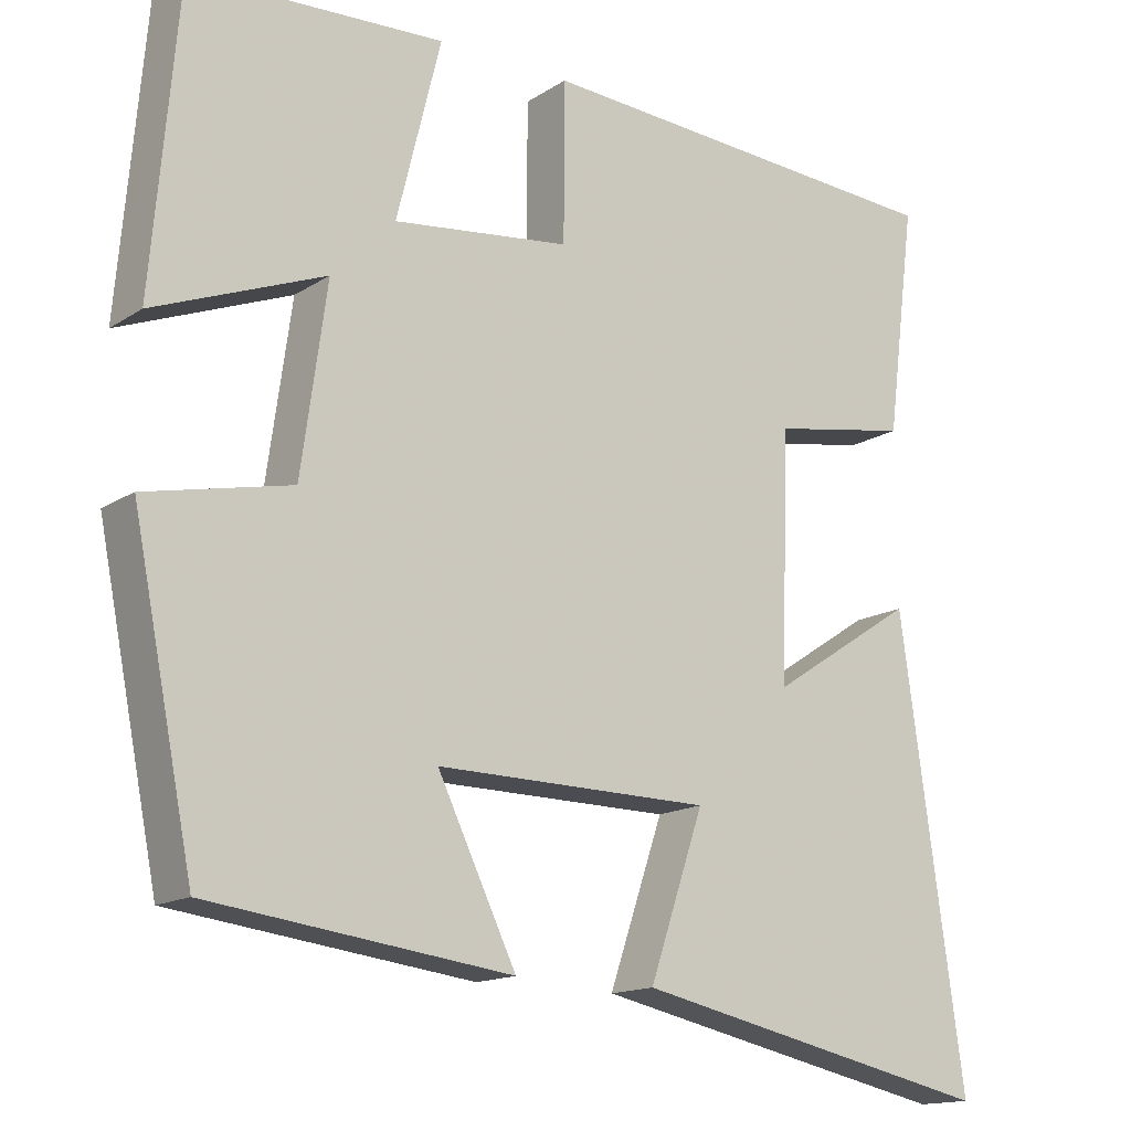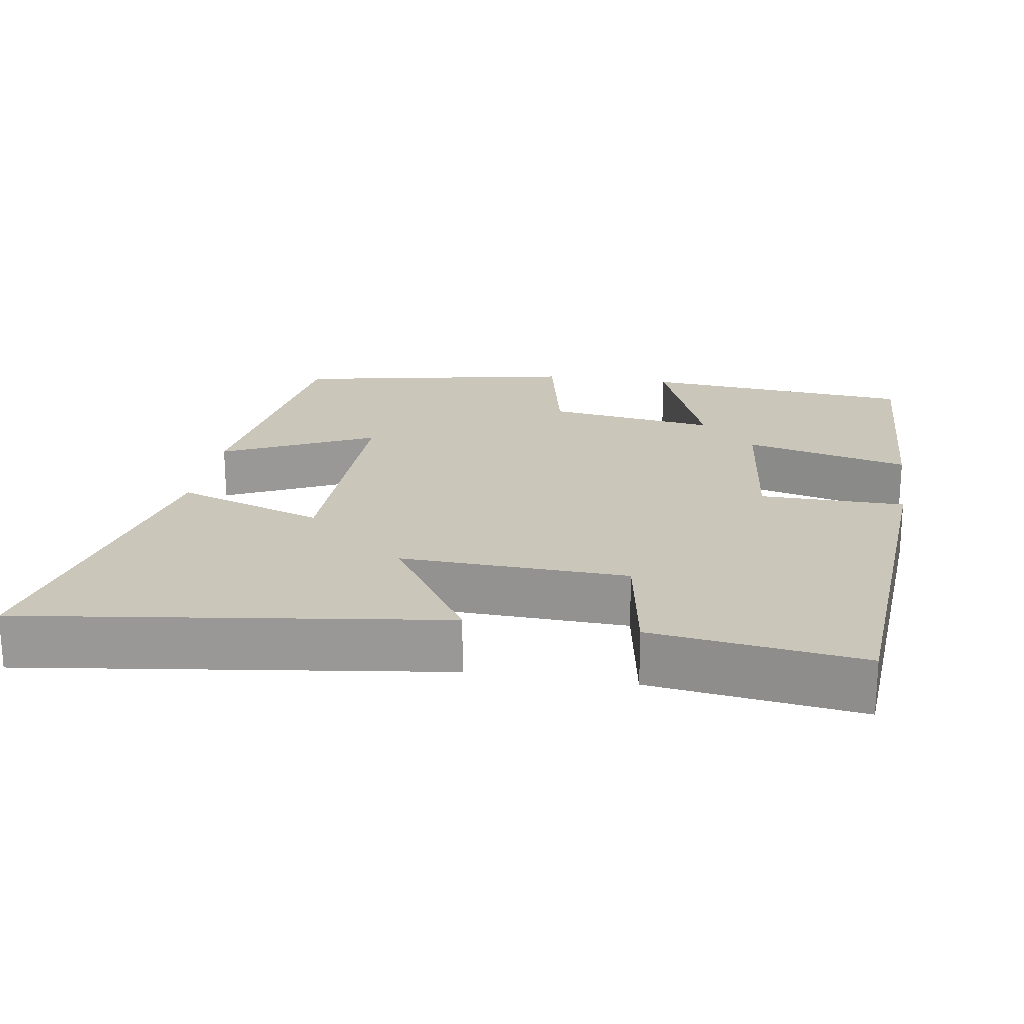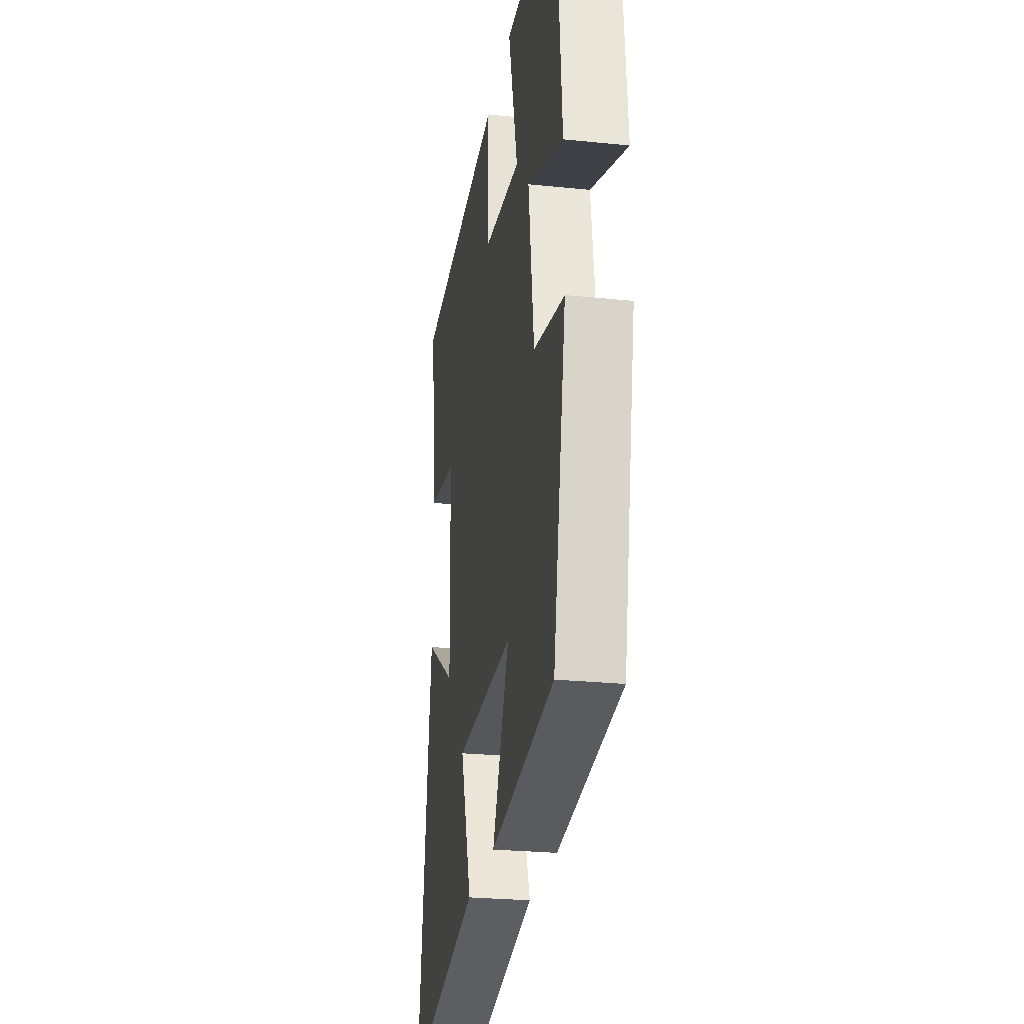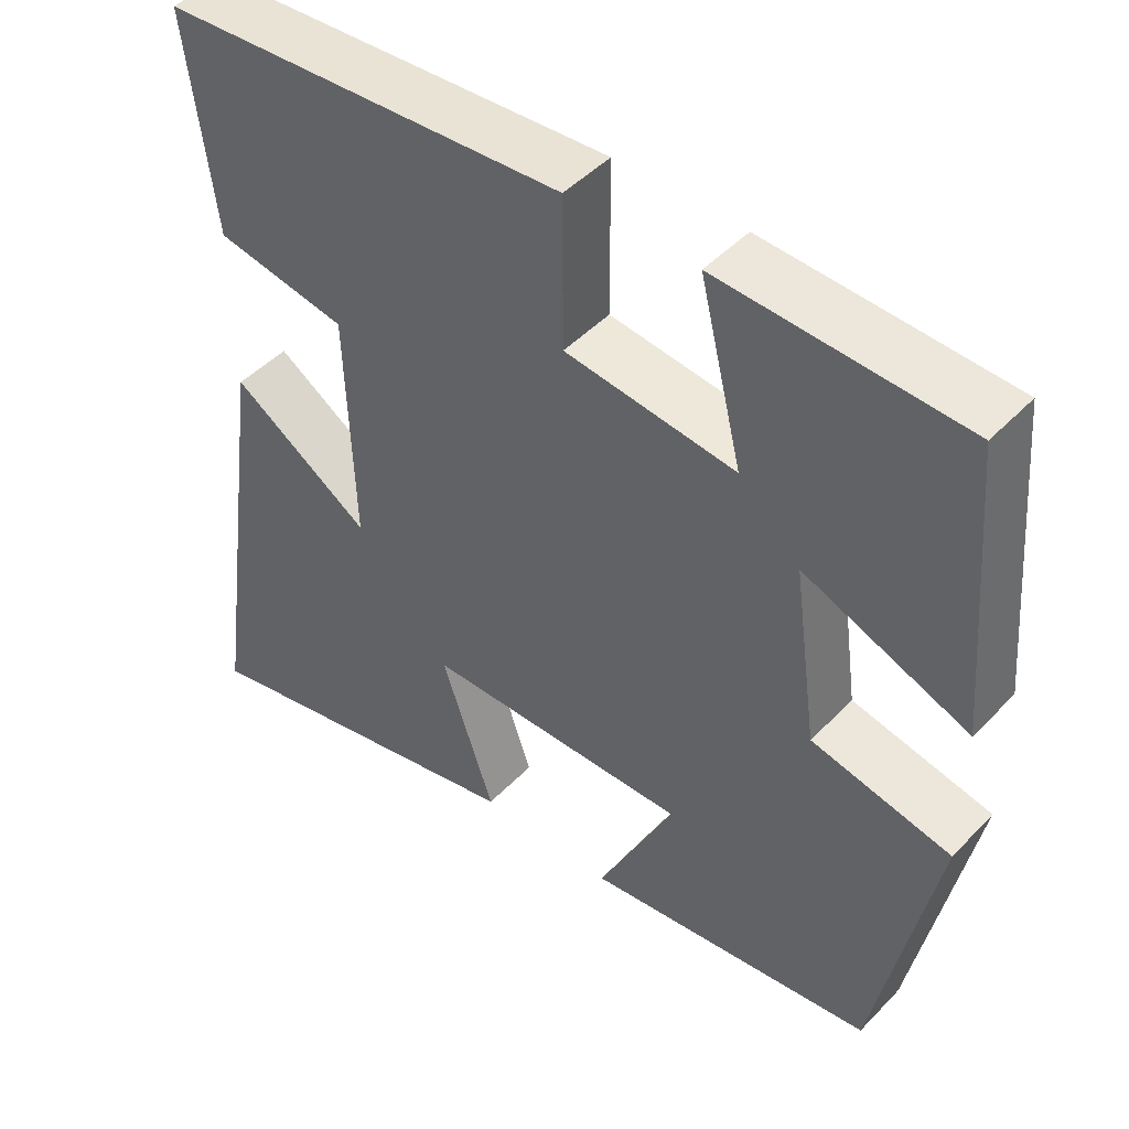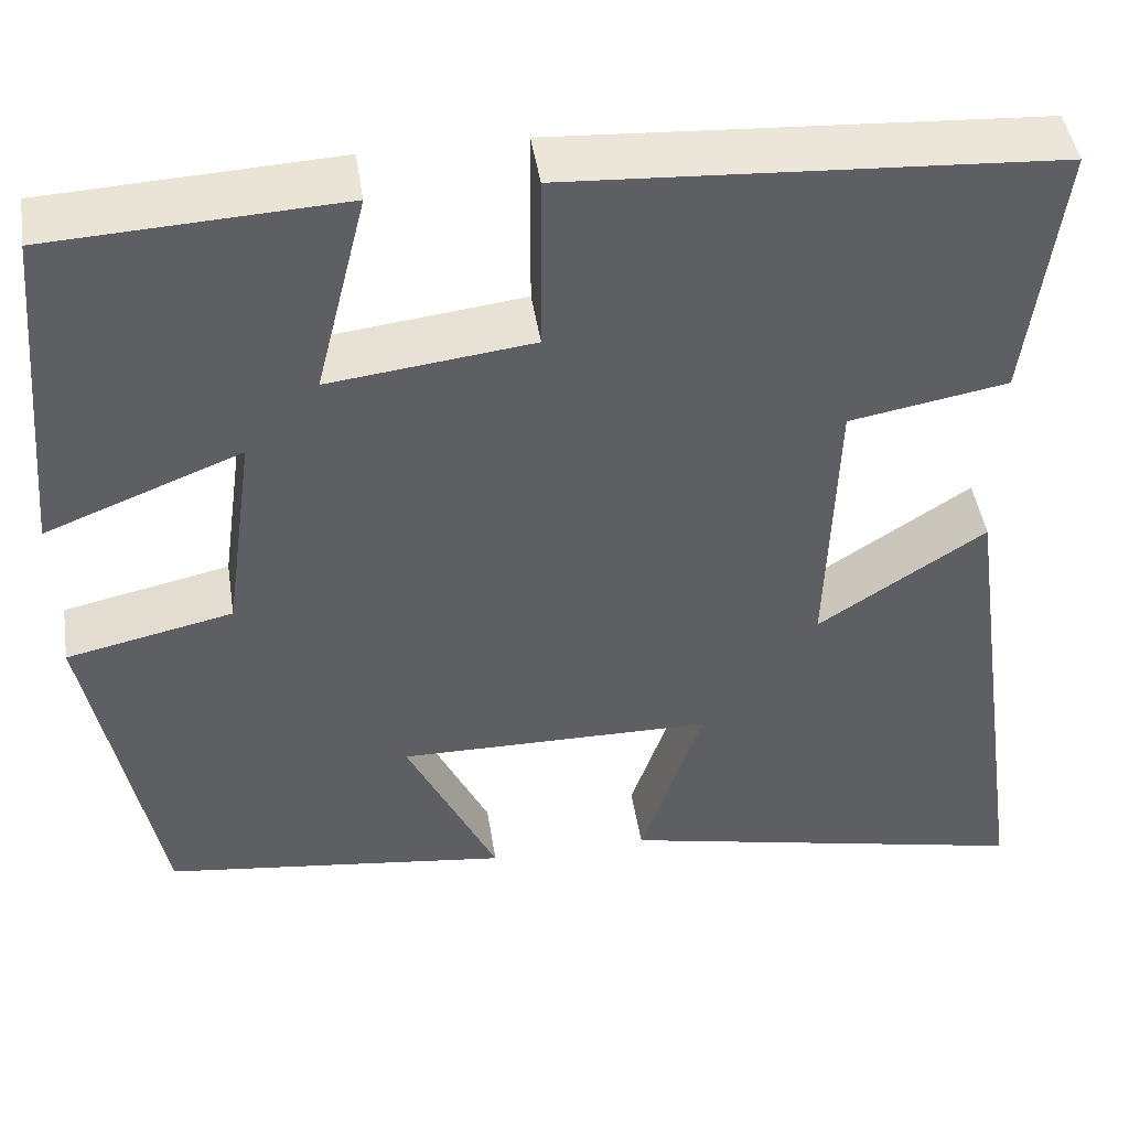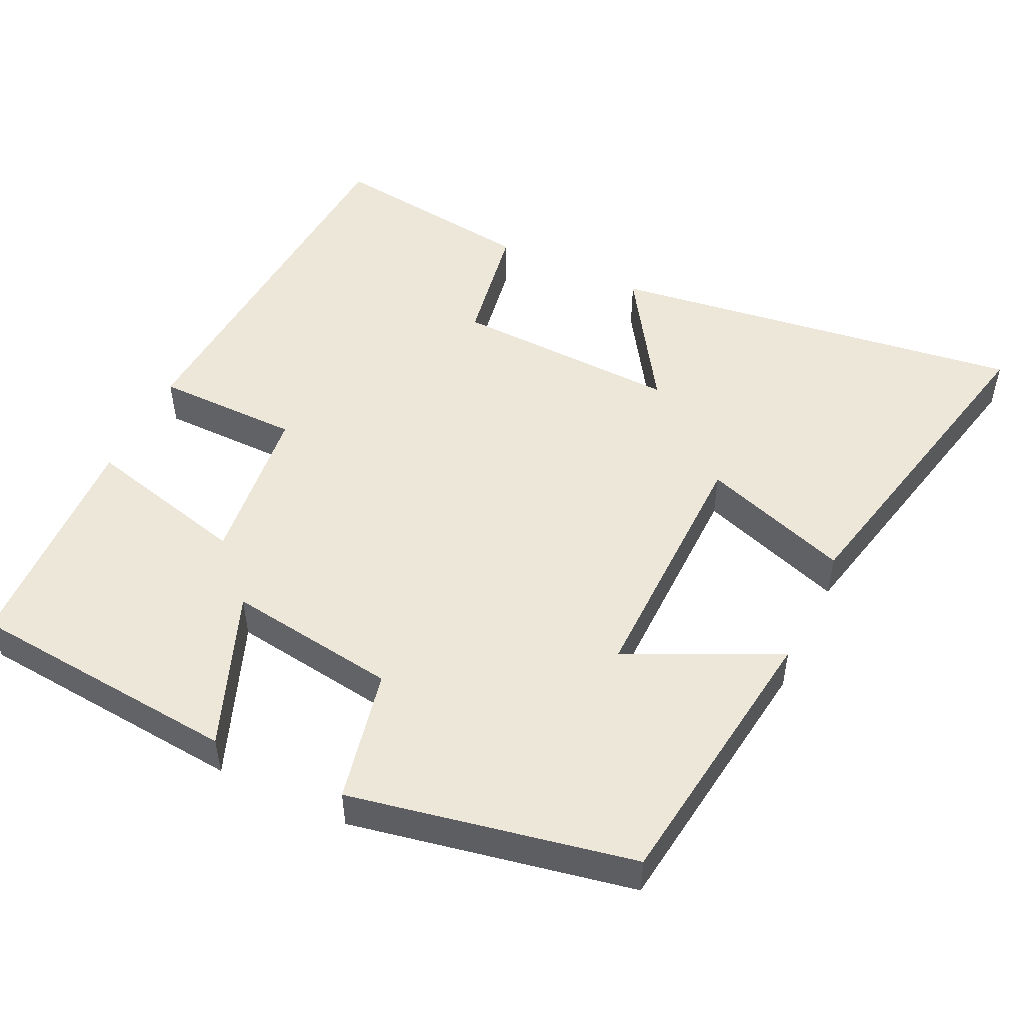
<metadata>
{"format":"obj","ext":"obj","renderer":"f3d","projection":"perspective","resolution":1024,"background":"white","views":[{"elev":-15.0,"azim":143.3,"up":"+Z"},{"elev":21.1,"azim":-80.7,"up":"+Y"},{"elev":-25.9,"azim":80.7,"up":"+Z"},{"elev":46.7,"azim":40.8,"up":"+Z"},{"elev":45.8,"azim":171.2,"up":"+Z"},{"elev":50.1,"azim":115.7,"up":"+Y"}]}
</metadata>
<code>
v -0.536 0.07 0.466
v -0.012 0.07 0.5
v -0.011 0.07 0.304
v 0.209 0.07 0.278
v 0.154 0.07 0.5
v 0.468 0.07 0.485
v 0.5 0.07 0.116
v 0.288 0.07 0.199
v 0.32 0.07 -0.031
v 0.5 0.07 -0.07
v 0.424 0.07 -0.452
v 0.049 0.07 -0.5
v 0.147 0.07 -0.296
v -0.195 0.07 -0.3
v -0.127 0.07 -0.5
v -0.579 0.07 -0.598
v -0.5 0.07 -0.035
v -0.319 0.07 -0.153
v -0.329 0.07 0.153
v -0.5 0.07 0.183
v -0.536 0 0.466
v -0.012 0 0.5
v -0.011 0 0.304
v 0.209 0 0.278
v 0.154 0 0.5
v 0.468 0 0.485
v 0.5 0 0.116
v 0.288 0 0.199
v 0.32 0 -0.031
v 0.5 0 -0.07
v 0.424 0 -0.452
v 0.049 0 -0.5
v 0.147 0 -0.296
v -0.195 0 -0.3
v -0.127 0 -0.5
v -0.579 0 -0.598
v -0.5 0 -0.035
v -0.319 0 -0.153
v -0.329 0 0.153
v -0.5 0 0.183
f 1 2 3
f 20 1 3
f 19 20 3
f 18 19 3 4
f 16 17 18
f 15 16 18
f 14 15 18
f 13 14 18 4
f 11 12 13
f 10 11 13
f 9 10 13
f 8 9 13 4
f 6 7 8
f 5 6 8
f 4 5 8
f 23 22 21
f 23 21 40
f 23 40 39
f 24 23 39 38
f 38 37 36
f 38 36 35
f 38 35 34
f 24 38 34 33
f 33 32 31
f 33 31 30
f 33 30 29
f 24 33 29 28
f 28 27 26
f 28 26 25
f 28 25 24
f 1 21 22 2
f 2 22 23 3
f 3 23 24 4
f 4 24 25 5
f 5 25 26 6
f 6 26 27 7
f 7 27 28 8
f 8 28 29 9
f 9 29 30 10
f 10 30 31 11
f 11 31 32 12
f 12 32 33 13
f 13 33 34 14
f 14 34 35 15
f 15 35 36 16
f 16 36 37 17
f 17 37 38 18
f 18 38 39 19
f 19 39 40 20
f 20 40 21 1

</code>
